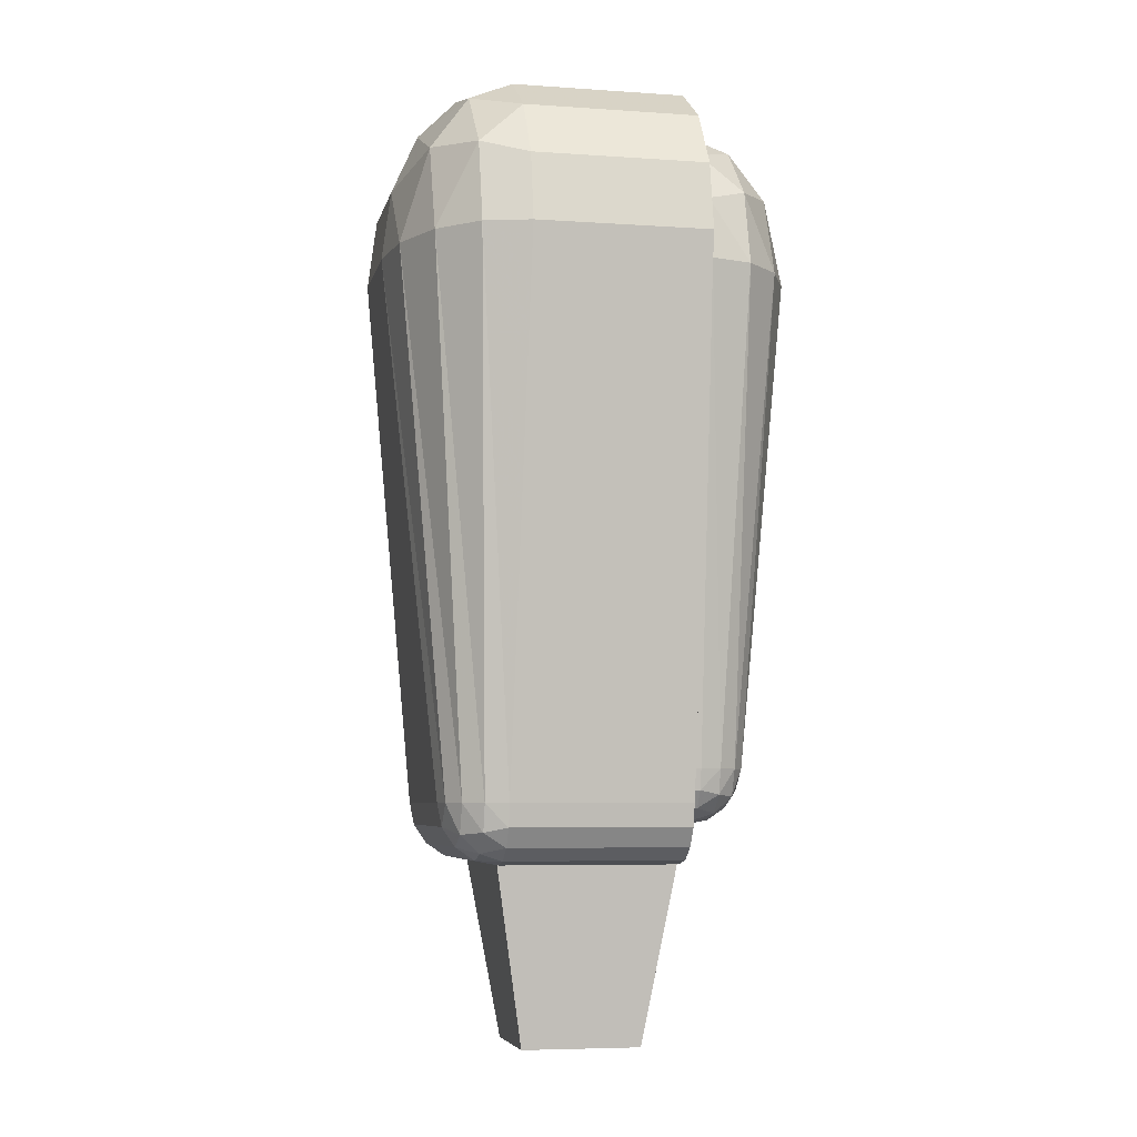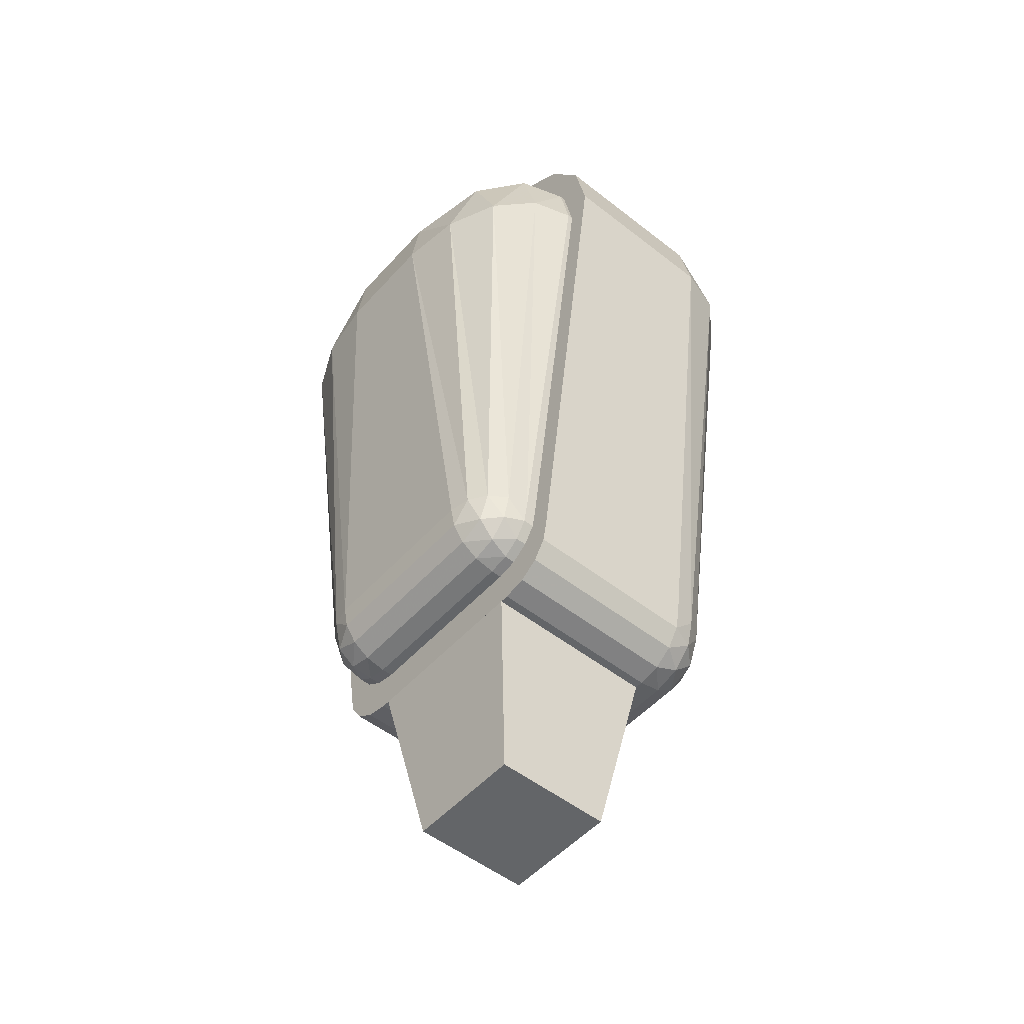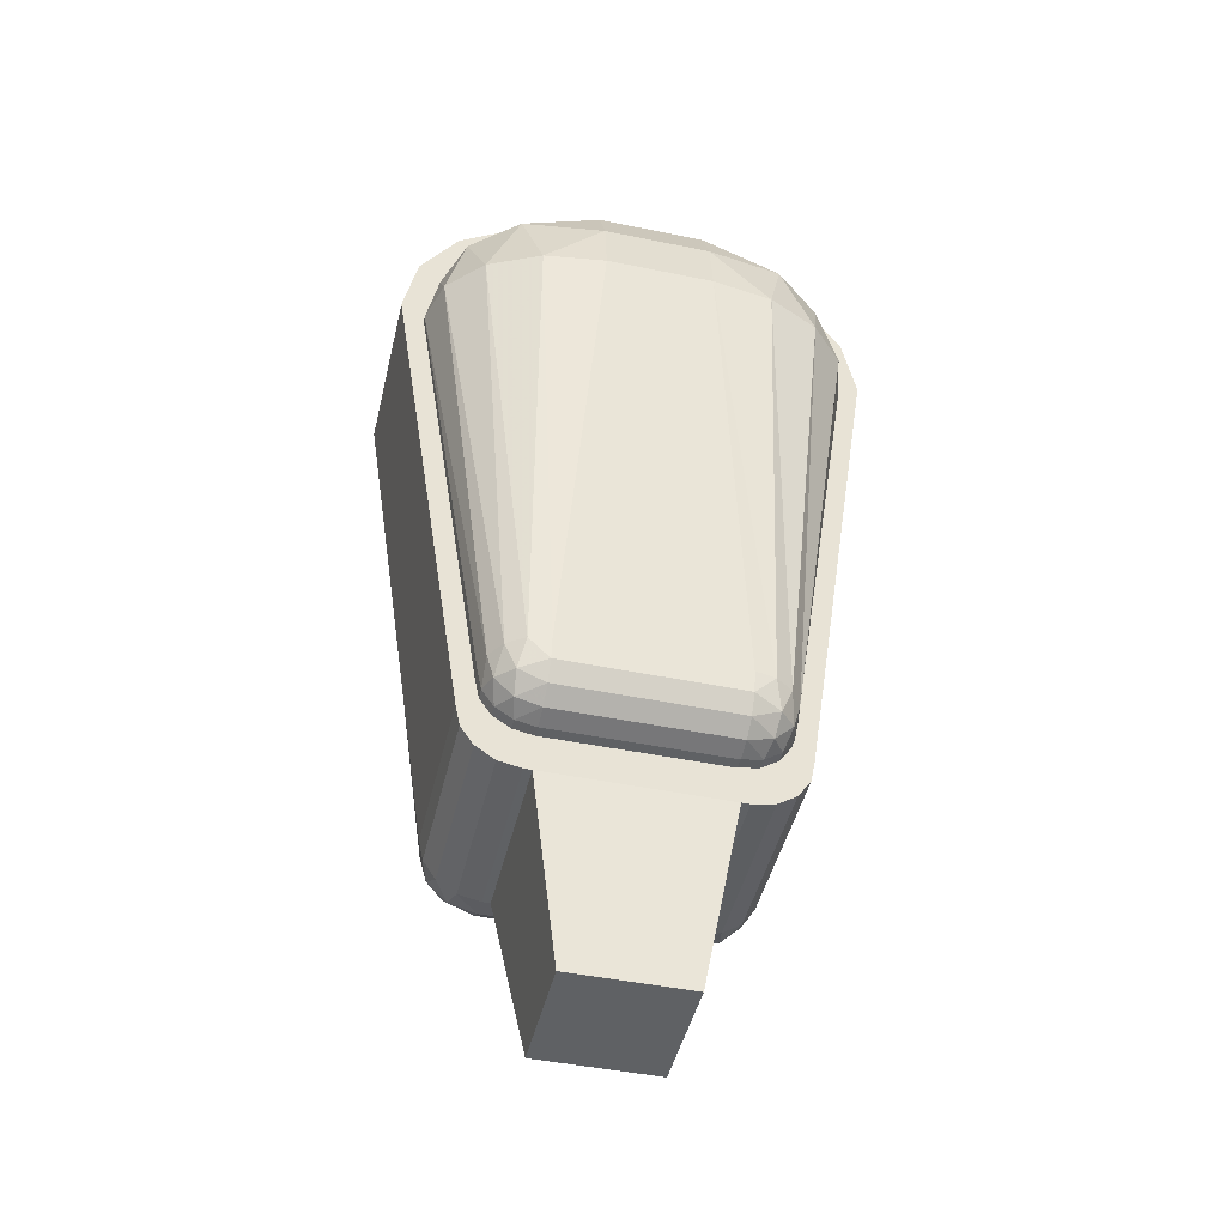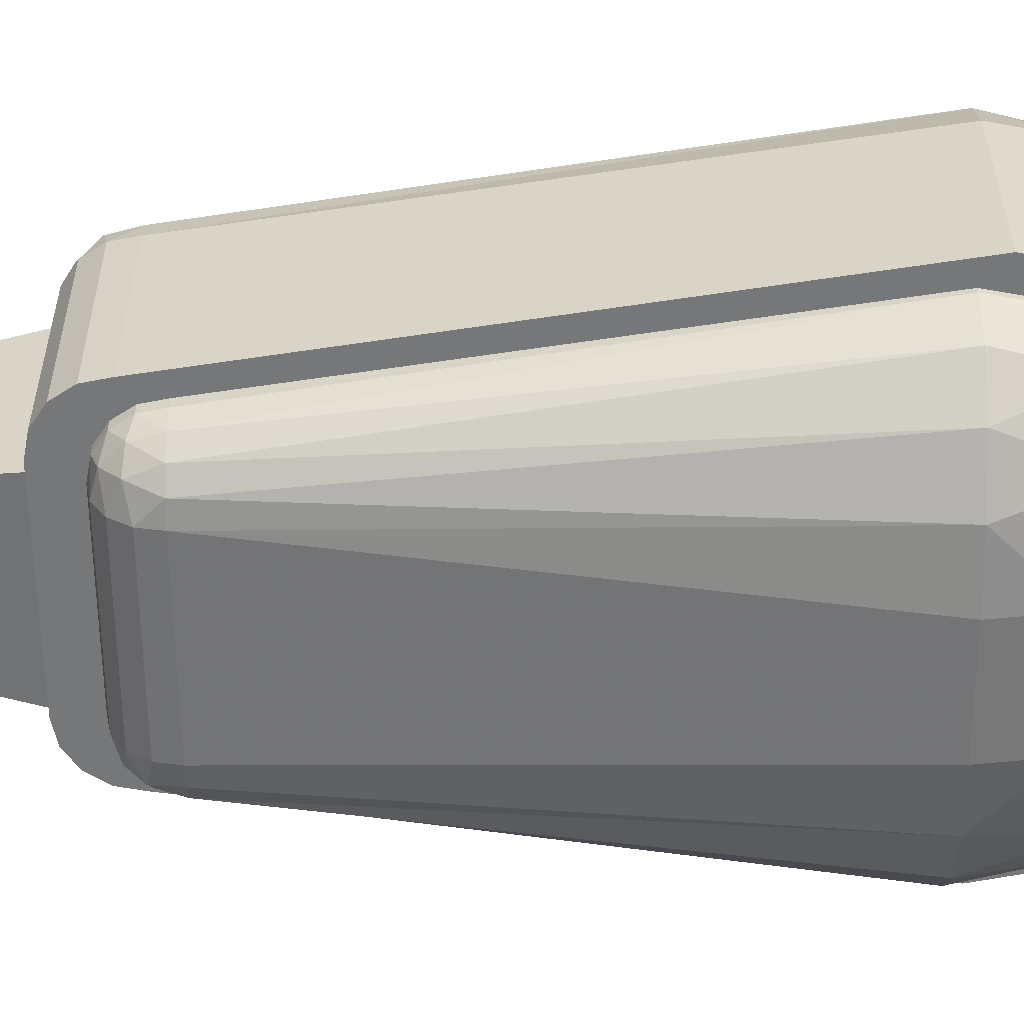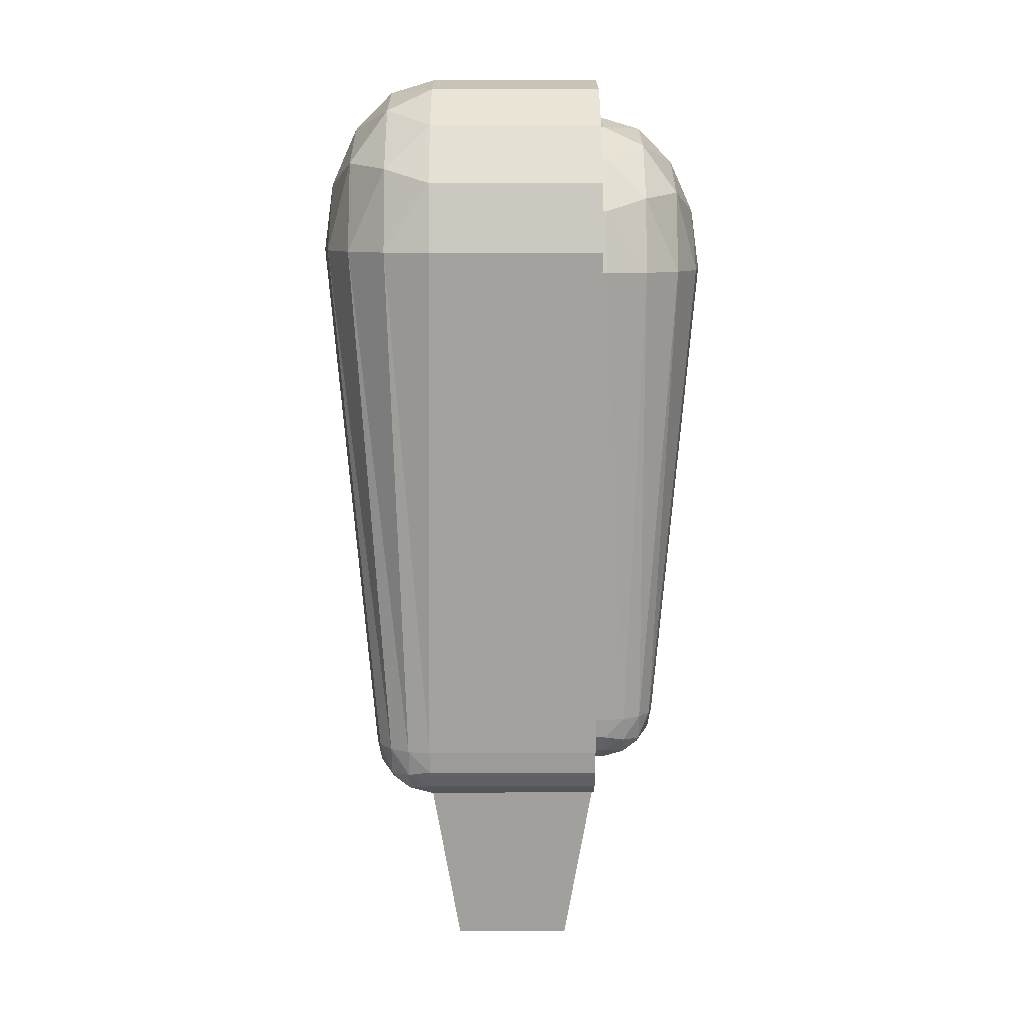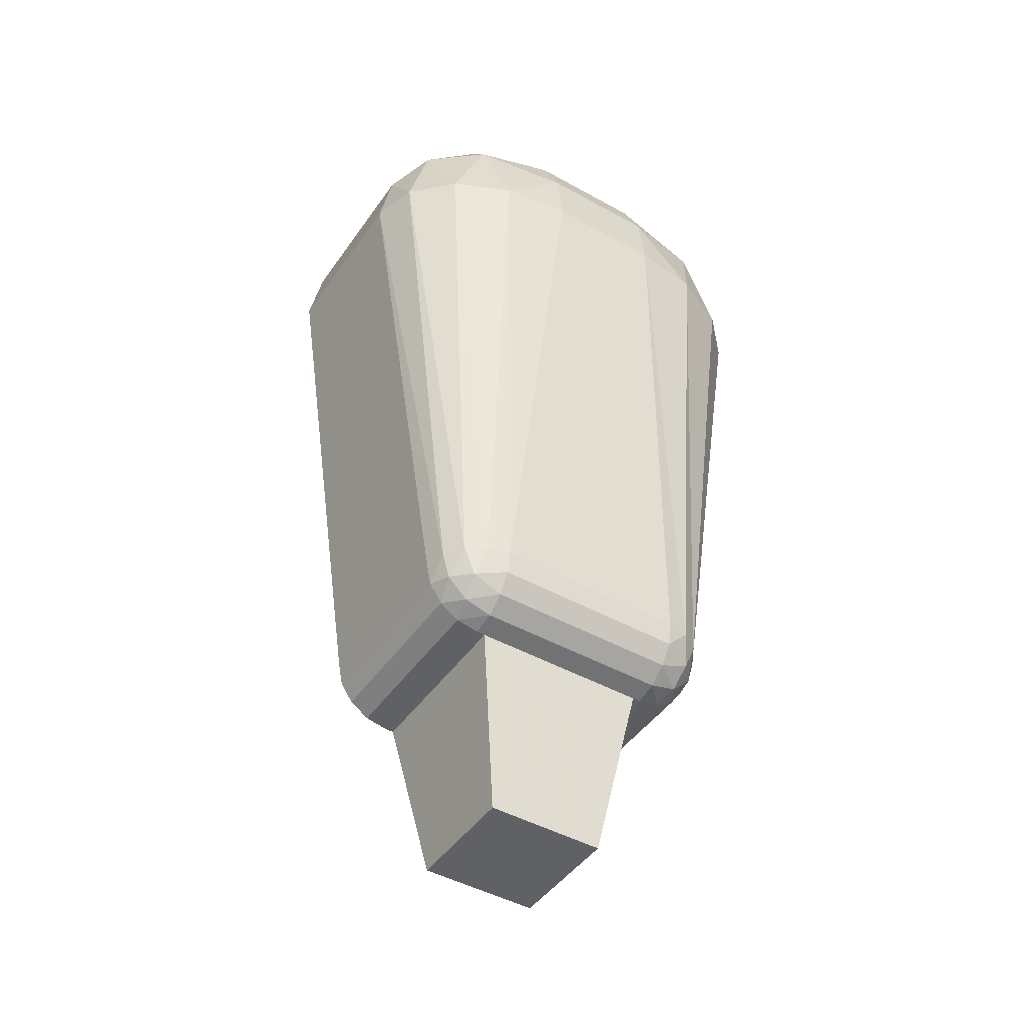
<metadata>
{"format":"obj","ext":"obj","renderer":"f3d","projection":"perspective","resolution":1024,"background":"white","views":[{"elev":-6.0,"azim":-101.9,"up":"+Z"},{"elev":-51.4,"azim":49.6,"up":"+Z"},{"elev":-46.0,"azim":-13.2,"up":"+Z"},{"elev":-57.0,"azim":-89.6,"up":"+Y"},{"elev":9.0,"azim":-90.1,"up":"+Z"},{"elev":-45.5,"azim":147.3,"up":"+Z"}]}
</metadata>
<code>
v 0.3125 0.6875 0.375
v 0.3125 0.3125 0.375
v 0.6875 0.6875 0.375
v 0.6875 0.3125 0.375
v 0.625 0.625 0
v 0.625 0.375 0
v 0.375 0.625 0
v 0.375 0.375 0
v 0.2961 0.8125 0.5
v 0.705 0.8125 0.5
v 0.375 0.925 1.625
v 0.625 0.925 1.625
v 0.375 0.675 2
v 0.625 0.675 2
v 0.375 0.3125 2
v 0.625 0.3125 2
v 0.2961 0.3125 0.375
v 0.705 0.3125 0.375
v 0.2961 0.6875 0.375
v 0.705 0.6875 0.375
v 0.83 0.6875 0.5
v 0.83 0.3125 0.5
v 1 0.675 1.625
v 1 0.3125 1.625
v 0.1711 0.3125 0.5
v 0.1711 0.6875 0.5
v 0 0.3125 1.625
v 0 0.675 1.625
v 0.375 0.906 1.769
v 0.625 0.906 1.769
v 0.375 0.8518 1.89
v 0.625 0.8518 1.89
v 0.375 0.7707 1.971
v 0.625 0.7707 1.971
v 0.2961 0.803 0.4522
v 0.705 0.803 0.4522
v 0.2961 0.7759 0.4116
v 0.705 0.7759 0.4116
v 0.2961 0.7353 0.3845
v 0.705 0.7353 0.3845
v 0.7528 0.803 0.5
v 0.7685 0.906 1.625
v 0.7934 0.7759 0.5
v 0.8902 0.8518 1.625
v 0.8205 0.7353 0.5
v 0.9715 0.7707 1.625
v 0.2483 0.803 0.5
v 0.2315 0.906 1.625
v 0.2078 0.7759 0.5
v 0.1098 0.8518 1.625
v 0.1807 0.7353 0.5
v 0.02855 0.7707 1.625
v 0.7685 0.3125 1.971
v 0.7685 0.675 1.971
v 0.8902 0.3125 1.89
v 0.8902 0.675 1.89
v 0.9715 0.3125 1.769
v 0.9715 0.675 1.769
v 0.7528 0.3125 0.3845
v 0.7528 0.6875 0.3845
v 0.7934 0.3125 0.4116
v 0.7934 0.6875 0.4116
v 0.8205 0.3125 0.4522
v 0.8205 0.6875 0.4522
v 0.2315 0.3125 1.971
v 0.2315 0.675 1.971
v 0.1098 0.3125 1.89
v 0.1098 0.675 1.89
v 0.02855 0.3125 1.769
v 0.02855 0.675 1.769
v 0.2483 0.3125 0.3845
v 0.2483 0.6875 0.3845
v 0.2078 0.3125 0.4116
v 0.2078 0.6875 0.4116
v 0.1807 0.3125 0.4522
v 0.1807 0.6875 0.4522
v 0.8125 0.8518 1.812
v 0.925 0.7707 1.798
v 0.7982 0.7707 1.925
v 0.1875 0.8518 1.812
v 0.07496 0.7707 1.798
v 0.2018 0.7707 1.925
v 0.7675 0.7759 0.4375
v 0.805 0.7353 0.4423
v 0.7627 0.7353 0.4
v 0.2336 0.7759 0.4375
v 0.1961 0.7353 0.4423
v 0.2384 0.7353 0.4
v 0.6835 0.1773 0.5687
v 0.3155 0.1773 0.5687
v 0.6125 0.07609 1.581
v 0.3875 0.07609 1.581
v 0.6125 0.3011 1.919
v 0.3875 0.3011 1.919
v 0.6835 0.2898 0.4562
v 0.3155 0.2898 0.4562
v 0.203 0.2898 0.5687
v 0.05 0.3011 1.581
v 0.796 0.2898 0.5687
v 0.95 0.3011 1.581
v 0.6125 0.09322 1.71
v 0.3875 0.09322 1.71
v 0.6125 0.142 1.82
v 0.3875 0.142 1.82
v 0.6125 0.215 1.893
v 0.3875 0.215 1.893
v 0.6835 0.1859 0.5257
v 0.3155 0.1859 0.5257
v 0.6835 0.2103 0.4892
v 0.3155 0.2103 0.4892
v 0.6835 0.2468 0.4648
v 0.3155 0.2468 0.4648
v 0.2724 0.1859 0.5687
v 0.2583 0.09322 1.581
v 0.2359 0.2103 0.5687
v 0.1489 0.142 1.581
v 0.2116 0.2468 0.5687
v 0.07569 0.215 1.581
v 0.7265 0.1859 0.5687
v 0.7417 0.09322 1.581
v 0.763 0.2103 0.5687
v 0.8511 0.142 1.581
v 0.7874 0.2468 0.5687
v 0.9243 0.215 1.581
v 0.2583 0.3011 1.893
v 0.1489 0.3011 1.82
v 0.07569 0.3011 1.71
v 0.2724 0.2898 0.4648
v 0.2359 0.2898 0.4892
v 0.2116 0.2898 0.5257
v 0.7417 0.3011 1.893
v 0.8511 0.3011 1.82
v 0.9243 0.3011 1.71
v 0.7265 0.2898 0.4648
v 0.763 0.2898 0.4892
v 0.7874 0.2898 0.5257
v 0.2188 0.142 1.75
v 0.1175 0.215 1.737
v 0.2316 0.215 1.851
v 0.7812 0.142 1.75
v 0.8825 0.215 1.737
v 0.7684 0.215 1.851
v 0.2592 0.2103 0.5125
v 0.2255 0.2468 0.5168
v 0.2635 0.2468 0.4787
v 0.7397 0.2103 0.5125
v 0.7735 0.2468 0.5168
v 0.7354 0.2468 0.4787
v 0.6125 0.3405 1.919
v 0.3875 0.3405 1.919
v 0.6835 0.3405 0.4562
v 0.3155 0.3405 0.4562
v 0.203 0.3405 0.5687
v 0.05 0.3405 1.581
v 0.796 0.3405 0.5687
v 0.95 0.3405 1.581
v 0.2583 0.3405 1.893
v 0.1489 0.3405 1.82
v 0.07569 0.3405 1.71
v 0.2724 0.3405 0.4648
v 0.2359 0.3405 0.4892
v 0.2116 0.3405 0.5257
v 0.7417 0.3405 1.893
v 0.8511 0.3405 1.82
v 0.9243 0.3405 1.71
v 0.7265 0.3405 0.4648
v 0.763 0.3405 0.4892
v 0.7874 0.3405 0.5257
f 2 4 3 1
f 4 6 5 3
f 6 8 7 5
f 8 2 1 7
f 1 3 5 7
f 8 6 4 2
f 11 12 10 9
f 15 16 14 13
f 19 20 18 17
f 23 24 22 21
f 27 28 26 25
f 29 30 12 11
f 31 32 30 29
f 33 34 32 31
f 13 14 34 33
f 9 10 36 35
f 35 36 38 37
f 37 38 40 39
f 39 40 20 19
f 42 41 10 12
f 44 43 41 42
f 46 45 43 44
f 23 21 45 46
f 47 48 11 9
f 49 50 48 47
f 51 52 50 49
f 26 28 52 51
f 53 54 14 16
f 55 56 54 53
f 57 58 56 55
f 24 23 58 57
f 60 59 18 20
f 62 61 59 60
f 64 63 61 62
f 21 22 63 64
f 66 65 15 13
f 68 67 65 66
f 70 69 67 68
f 28 27 69 70
f 71 72 19 17
f 73 74 72 71
f 75 76 74 73
f 25 26 76 75
f 30 42 12
f 77 44 42
f 42 30 77
f 32 77 30
f 78 46 44
f 44 77 78
f 79 78 77
f 77 32 79
f 34 79 32
f 58 23 46
f 46 78 58
f 56 58 78
f 78 79 56
f 54 56 79
f 79 34 54
f 14 54 34
f 11 48 29
f 48 50 80
f 80 29 48
f 29 80 31
f 50 52 81
f 81 80 50
f 80 81 82
f 82 31 80
f 31 82 33
f 52 28 70
f 70 81 52
f 81 70 68
f 68 82 81
f 82 68 66
f 66 33 82
f 33 66 13
f 10 41 36
f 41 43 83
f 83 36 41
f 36 83 38
f 43 45 84
f 84 83 43
f 83 84 85
f 85 38 83
f 38 85 40
f 45 21 64
f 64 84 45
f 84 64 62
f 62 85 84
f 85 62 60
f 60 40 85
f 40 60 20
f 35 47 9
f 86 49 47
f 47 35 86
f 37 86 35
f 87 51 49
f 49 86 87
f 88 87 86
f 86 37 88
f 39 88 37
f 76 26 51
f 51 87 76
f 74 76 87
f 87 88 74
f 72 74 88
f 88 39 72
f 19 72 39
f 65 53 16 15
f 55 53 65 67
f 57 55 67 69
f 24 57 69 27
f 25 22 24 27
f 75 63 22 25
f 75 73 61 63
f 73 71 59 61
f 71 17 18 59
f 18 4 2 17
f 91 92 90 89
f 101 102 92 91
f 103 104 102 101
f 105 106 104 103
f 93 94 106 105
f 89 90 108 107
f 107 108 110 109
f 109 110 112 111
f 111 112 96 95
f 114 113 90 92
f 116 115 113 114
f 118 117 115 116
f 98 97 117 118
f 119 120 91 89
f 121 122 120 119
f 123 124 122 121
f 99 100 124 123
f 102 114 92
f 137 116 114
f 114 102 137
f 104 137 102
f 138 118 116
f 116 137 138
f 139 138 137
f 137 104 139
f 106 139 104
f 127 98 118
f 118 138 127
f 126 127 138
f 138 139 126
f 125 126 139
f 139 106 125
f 94 125 106
f 91 120 101
f 120 122 140
f 140 101 120
f 101 140 103
f 122 124 141
f 141 140 122
f 140 141 142
f 142 103 140
f 103 142 105
f 124 100 133
f 133 141 124
f 141 133 132
f 132 142 141
f 142 132 131
f 131 105 142
f 105 131 93
f 90 113 108
f 113 115 143
f 143 108 113
f 108 143 110
f 115 117 144
f 144 143 115
f 143 144 145
f 145 110 143
f 110 145 112
f 117 97 130
f 130 144 117
f 144 130 129
f 129 145 144
f 145 129 128
f 128 112 145
f 112 128 96
f 107 119 89
f 146 121 119
f 119 107 146
f 109 146 107
f 147 123 121
f 121 146 147
f 148 147 146
f 146 109 148
f 111 148 109
f 136 99 123
f 123 147 136
f 135 136 147
f 147 148 135
f 134 135 148
f 148 111 134
f 95 134 111
f 150 94 93 149
f 151 95 96 152
f 153 97 98 154
f 156 100 99 155
f 157 125 94 150
f 158 126 125 157
f 159 127 126 158
f 154 98 127 159
f 152 96 128 160
f 160 128 129 161
f 161 129 130 162
f 162 130 97 153
f 149 93 131 163
f 163 131 132 164
f 164 132 133 165
f 165 133 100 156
f 166 134 95 151
f 167 135 134 166
f 168 136 135 167
f 155 99 136 168

</code>
